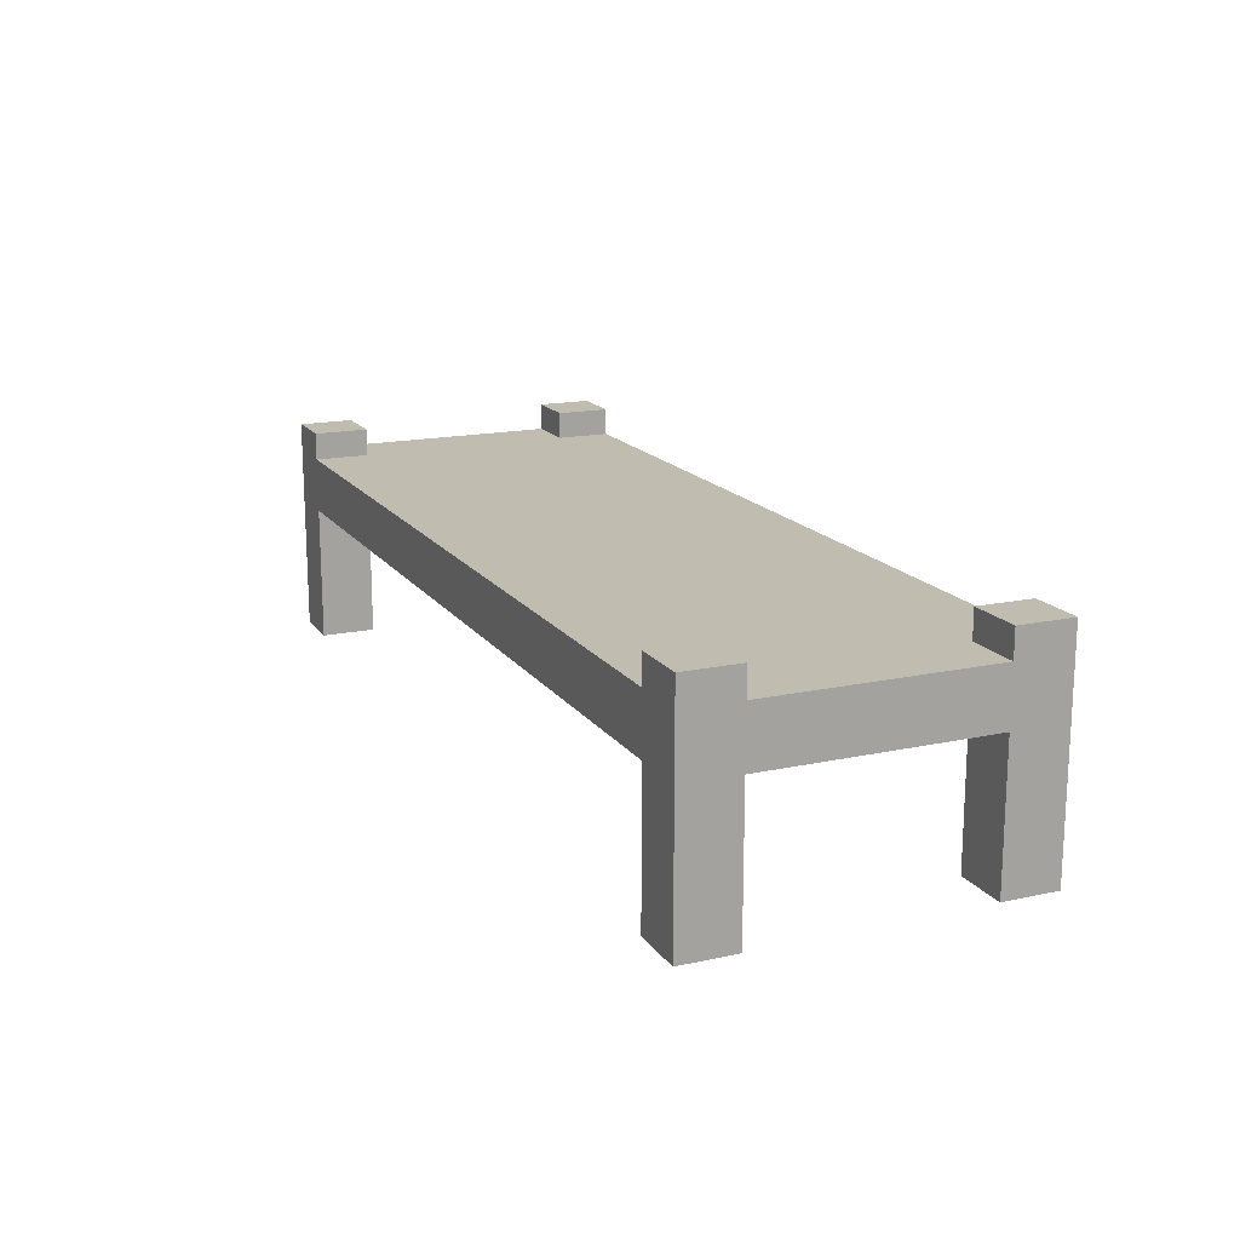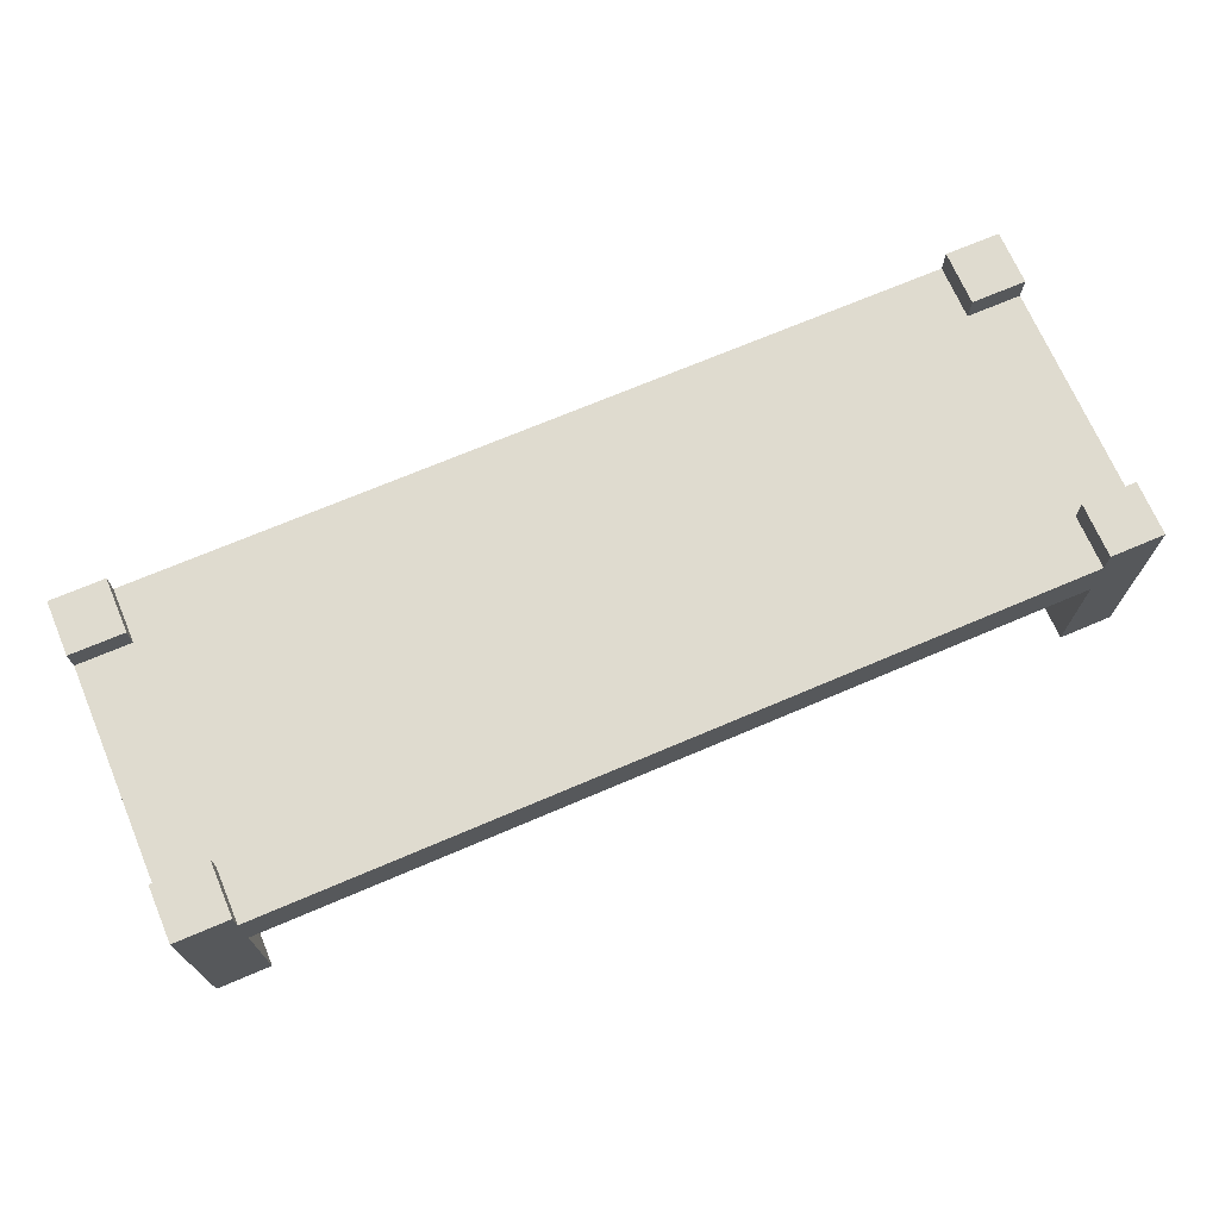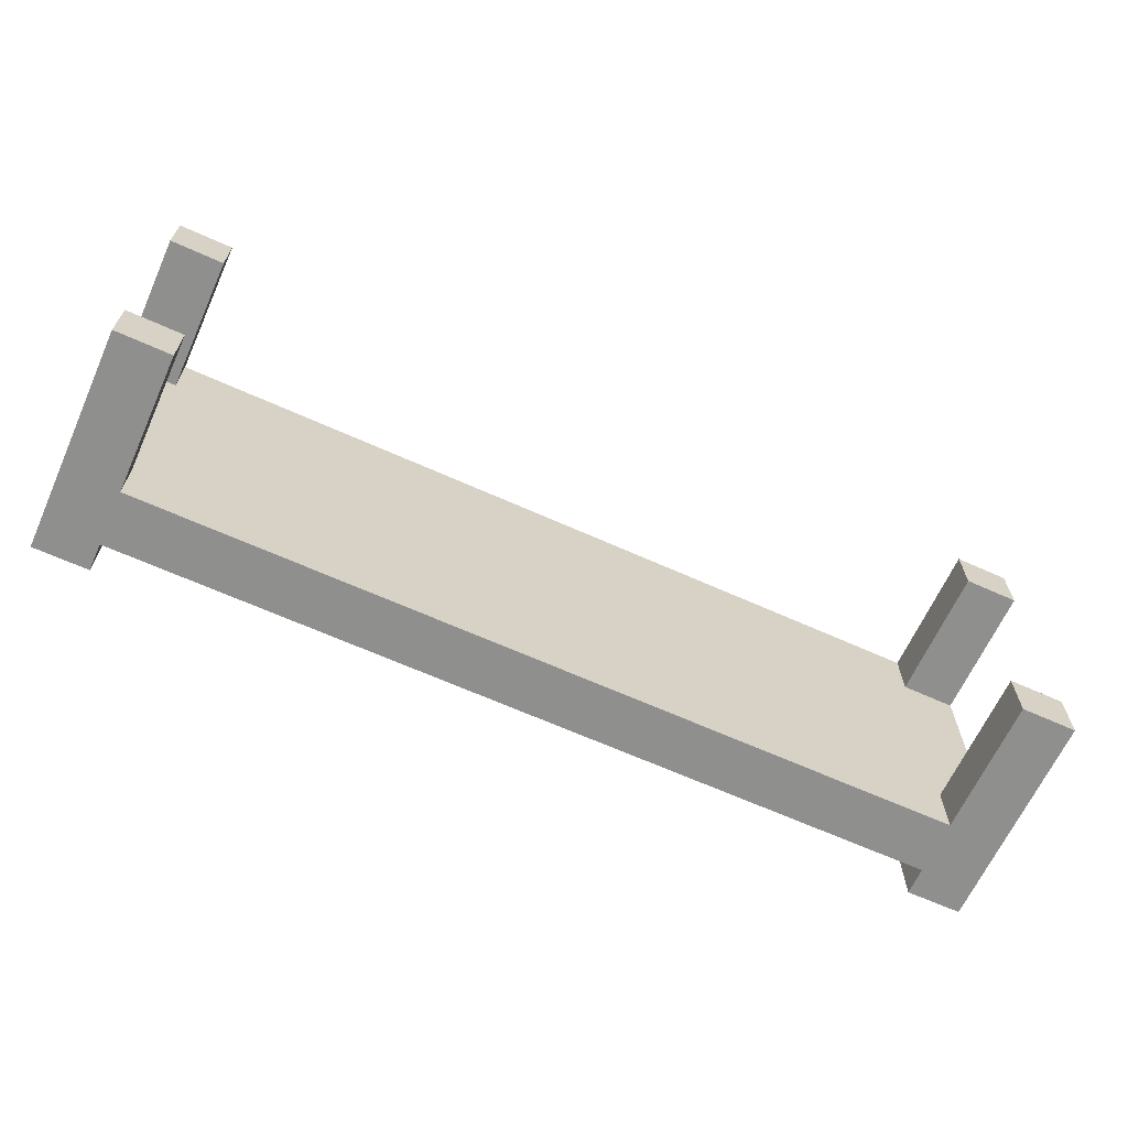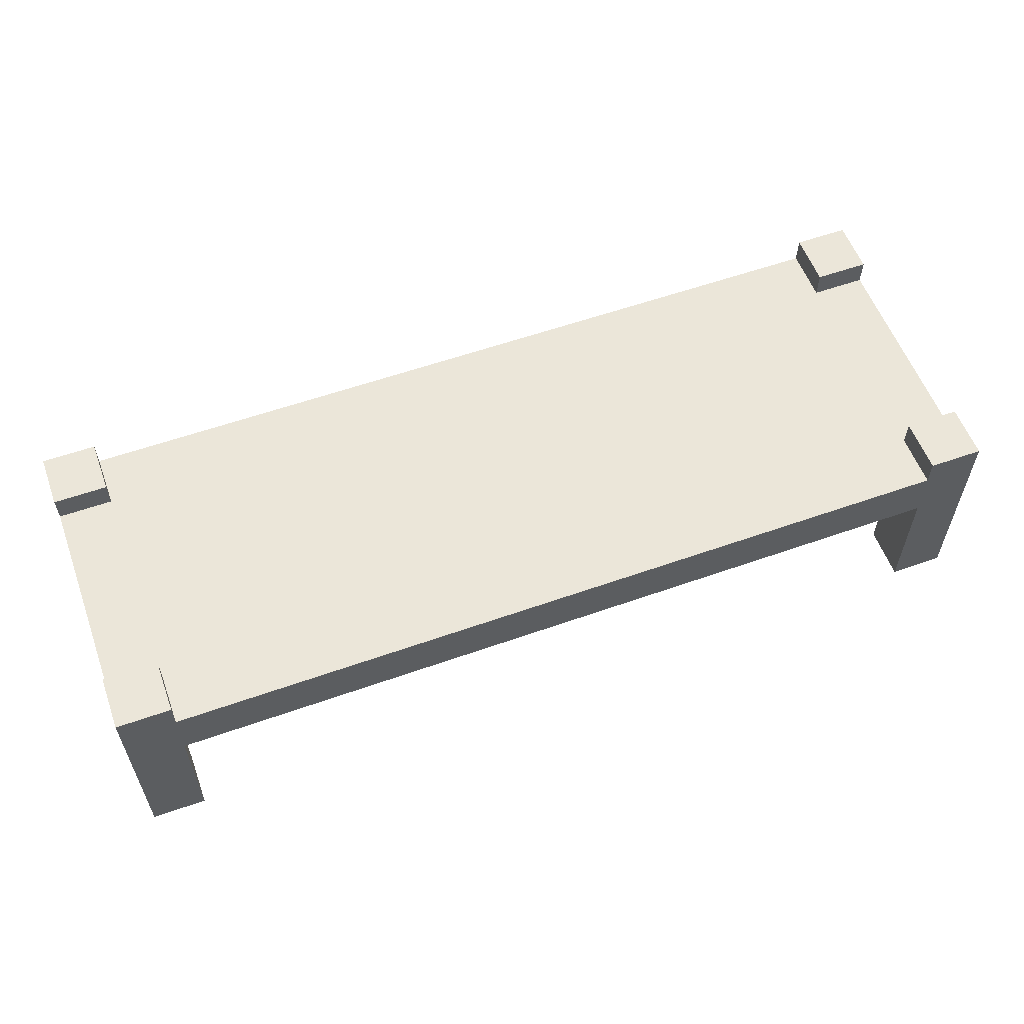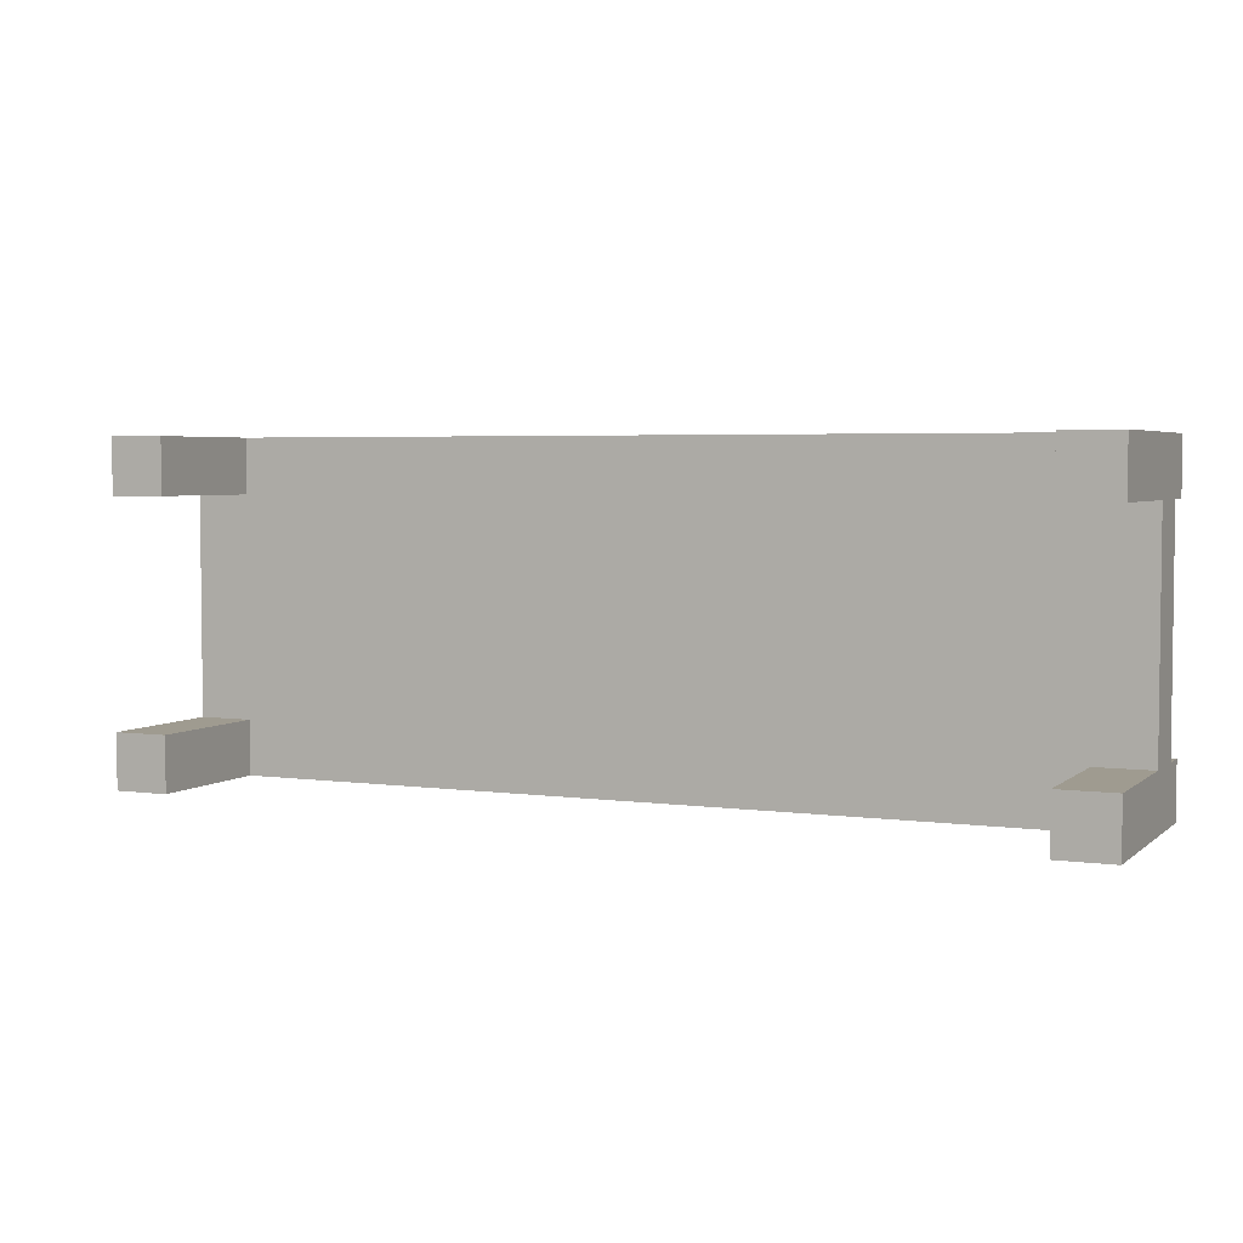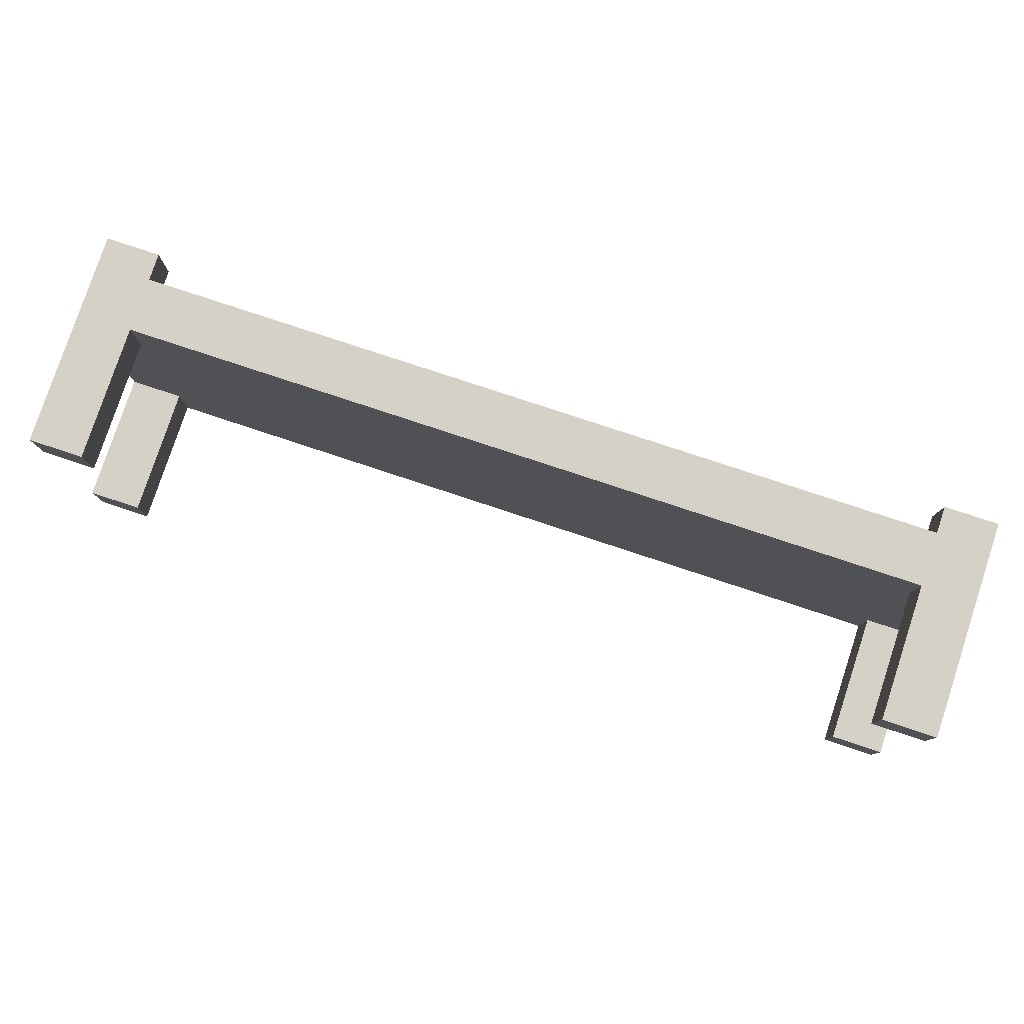
<metadata>
{"format":"obj","ext":"obj","renderer":"f3d","projection":"perspective","resolution":1024,"background":"white","views":[{"elev":16.6,"azim":66.2,"up":"+Y"},{"elev":70.3,"azim":156.9,"up":"+Y"},{"elev":-65.2,"azim":-24.4,"up":"+Z"},{"elev":57.5,"azim":-20.2,"up":"+Y"},{"elev":4.0,"azim":24.5,"up":"+Z"},{"elev":79.6,"azim":18.3,"up":"+Z"}]}
</metadata>
<code>
g classic:table-small-fancy
v -17 0 6
v -17 0 4
v -17 0 -4
v -17 0 -6
v -17 5 4
v -17 5 -4
v -17 7 4
v -17 7 -4
v -17 8 6
v -17 8 4
v -17 8 -4
v -17 8 -6
v 15 0 6
v 15 0 4
v 15 0 -4
v 15 0 -6
v 15 5 6
v 15 5 4
v 15 5 -4
v 15 5 -6
v 15 7 6
v 15 7 4
v 15 7 -4
v 15 7 -6
v 15 8 6
v 15 8 4
v 15 8 -4
v 15 8 -6
v -15 0 6
v -15 0 4
v -15 0 -4
v -15 0 -6
v -15 5 6
v -15 5 4
v -15 5 -4
v -15 5 -6
v -15 7 6
v -15 7 4
v -15 7 -4
v -15 7 -6
v -15 8 6
v -15 8 4
v -15 8 -4
v -15 8 -6
v 17 0 6
v 17 0 4
v 17 0 -4
v 17 0 -6
v 17 5 4
v 17 5 -4
v 17 7 4
v 17 7 -4
v 17 8 6
v 17 8 4
v 17 8 -4
v 17 8 -6
v -17 0 6
v -17 8 6
v -15 0 6
v -15 5 6
v -15 7 6
v -15 8 6
v 15 0 6
v 15 5 6
v 15 7 6
v 15 8 6
v 17 0 6
v 17 8 6
v -17 0 -4
v -17 5 -4
v -17 7 -4
v -17 8 -4
v -15 0 -4
v -15 5 -4
v -15 7 -4
v -15 8 -4
v 15 0 -4
v 15 5 -4
v 15 7 -4
v 15 8 -4
v 17 0 -4
v 17 5 -4
v 17 7 -4
v 17 8 -4
v -17 0 4
v -17 5 4
v -17 7 4
v -17 8 4
v -15 0 4
v -15 5 4
v -15 7 4
v -15 8 4
v 15 0 4
v 15 5 4
v 15 7 4
v 15 8 4
v 17 0 4
v 17 5 4
v 17 7 4
v 17 8 4
v -17 0 -6
v -17 8 -6
v -15 0 -6
v -15 5 -6
v -15 7 -6
v -15 8 -6
v 15 0 -6
v 15 5 -6
v 15 7 -6
v 15 8 -6
v 17 0 -6
v 17 8 -6
v -17 0 6
v -15 0 6
v 15 0 6
v 17 0 6
v -17 0 4
v -15 0 4
v 15 0 4
v 17 0 4
v -17 0 -4
v -15 0 -4
v 15 0 -4
v 17 0 -4
v -17 0 -6
v -15 0 -6
v 15 0 -6
v 17 0 -6
v -15 5 6
v 15 5 6
v -17 5 4
v -15 5 4
v 15 5 4
v 17 5 4
v -17 5 -4
v -15 5 -4
v 15 5 -4
v 17 5 -4
v -15 5 -6
v 15 5 -6
v -15 7 6
v 15 7 6
v -17 7 4
v -15 7 4
v 15 7 4
v 17 7 4
v -17 7 -4
v -15 7 -4
v 15 7 -4
v 17 7 -4
v -15 7 -6
v 15 7 -6
v -17 8 6
v -15 8 6
v 15 8 6
v 17 8 6
v -17 8 4
v -15 8 4
v 15 8 4
v 17 8 4
v -17 8 -4
v -15 8 -4
v 15 8 -4
v 17 8 -4
v -17 8 -6
v -15 8 -6
v 15 8 -6
v 17 8 -6
f 5 2 1
f 6 4 3
f 7 5 1
f 7 6 5
f 8 4 6
f 8 6 7
f 9 7 1
f 10 7 9
f 11 4 8
f 12 4 11
f 17 14 13
f 18 14 17
f 19 16 15
f 20 16 19
f 25 22 21
f 26 22 25
f 27 24 23
f 28 24 27
f 29 30 33
f 33 30 34
f 31 32 35
f 35 32 36
f 37 38 41
f 41 38 42
f 39 40 43
f 43 40 44
f 45 46 49
f 47 48 50
f 45 49 51
f 49 50 51
f 50 48 52
f 51 50 52
f 45 51 53
f 53 51 54
f 52 48 55
f 55 48 56
f 59 58 57
f 60 58 59
f 61 58 60
f 62 58 61
f 64 61 60
f 65 61 64
f 67 64 63
f 67 66 65
f 67 65 64
f 68 66 67
f 73 70 69
f 74 70 73
f 75 72 71
f 76 72 75
f 81 78 77
f 82 78 81
f 83 80 79
f 84 80 83
f 85 86 89
f 89 86 90
f 87 88 91
f 91 88 92
f 93 94 97
f 97 94 98
f 95 96 99
f 99 96 100
f 101 102 103
f 103 102 104
f 104 102 105
f 105 102 106
f 104 105 108
f 108 105 109
f 107 108 111
f 109 110 111
f 108 109 111
f 111 110 112
f 117 114 113
f 118 114 117
f 119 116 115
f 120 116 119
f 125 122 121
f 126 122 125
f 127 124 123
f 128 124 127
f 132 130 129
f 133 130 132
f 135 132 131
f 135 134 133
f 135 133 132
f 136 134 135
f 137 134 136
f 138 134 137
f 139 137 136
f 140 137 139
f 141 142 144
f 144 142 145
f 143 144 147
f 145 146 147
f 144 145 147
f 147 146 148
f 148 146 149
f 149 146 150
f 148 149 151
f 151 149 152
f 153 154 157
f 157 154 158
f 155 156 159
f 159 156 160
f 161 162 165
f 165 162 166
f 163 164 167
f 167 164 168

</code>
